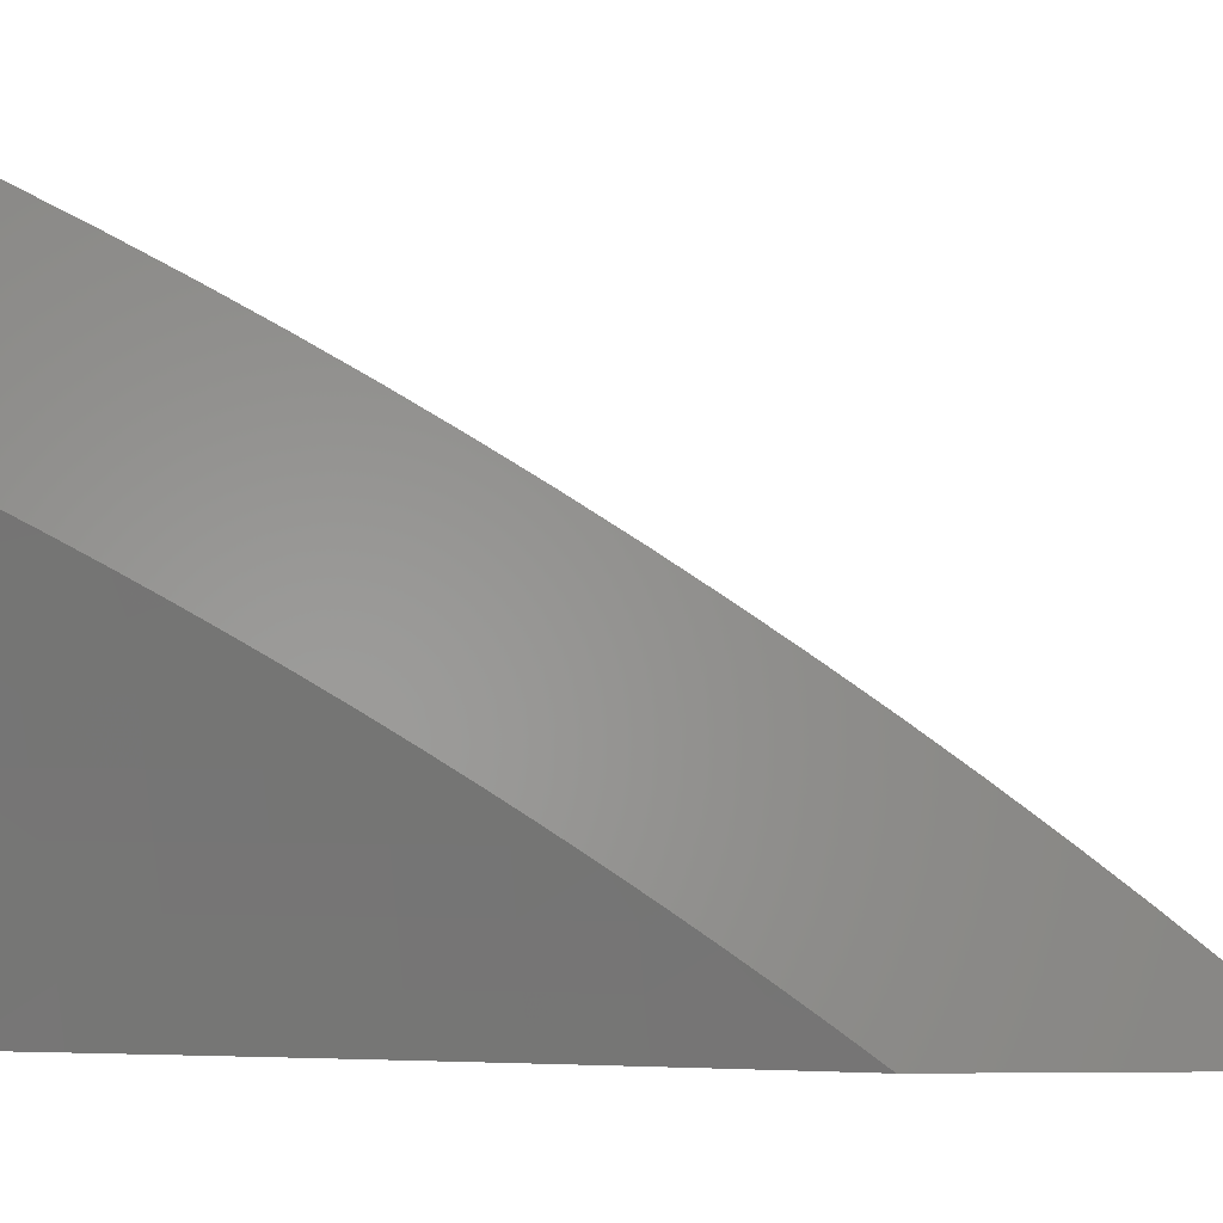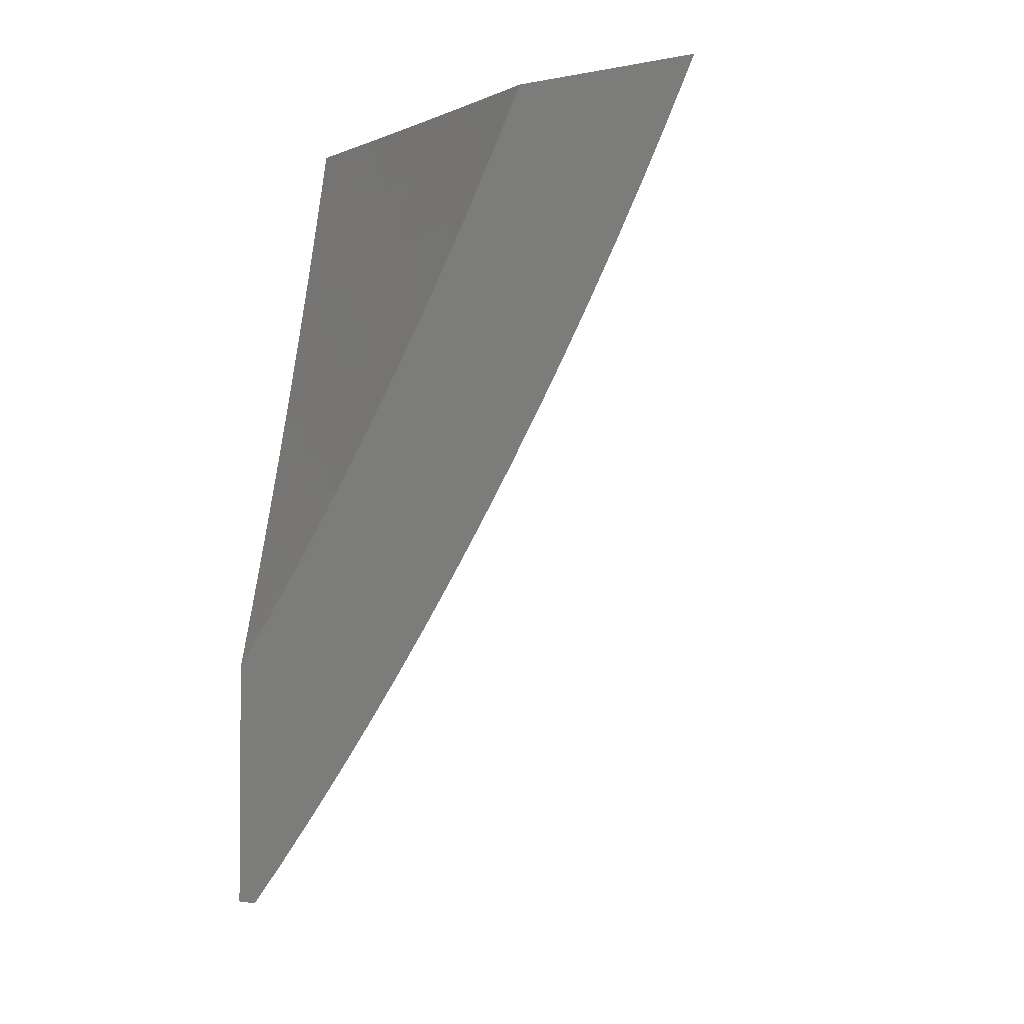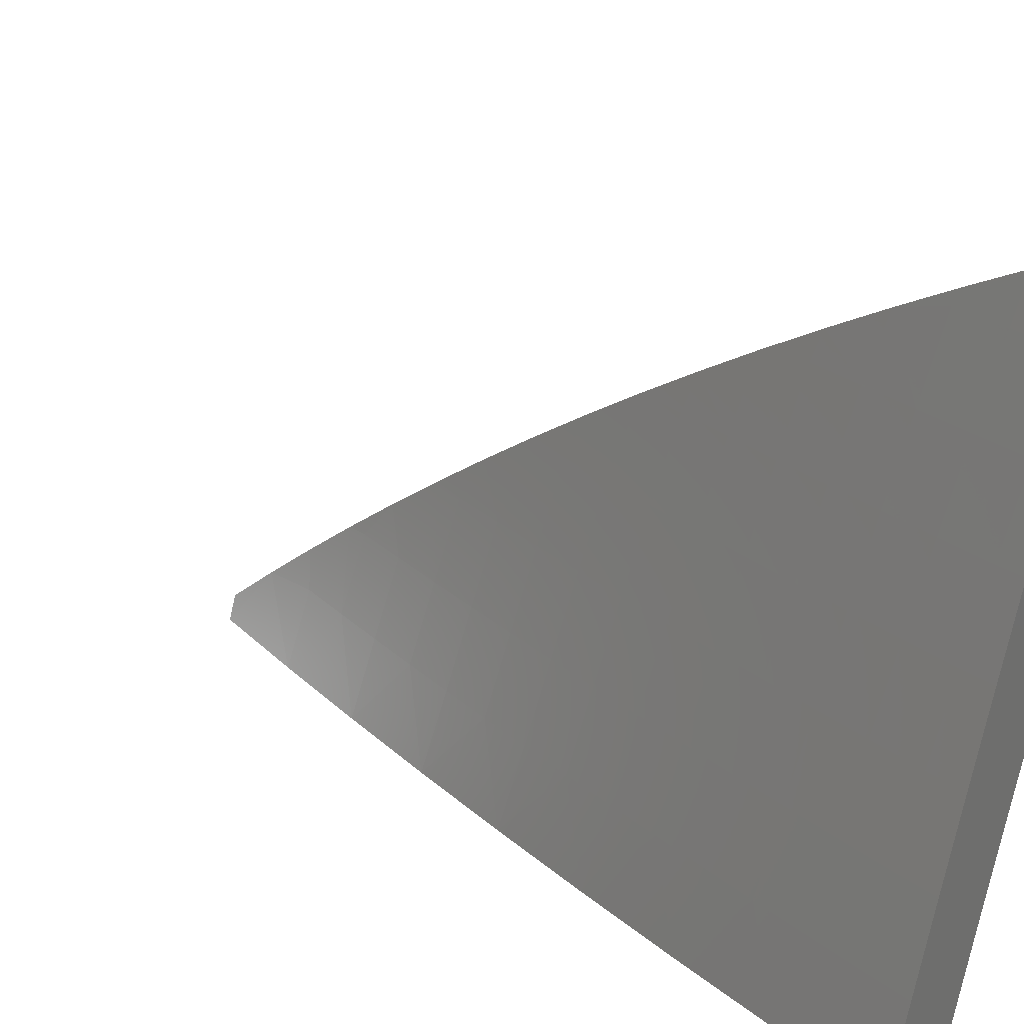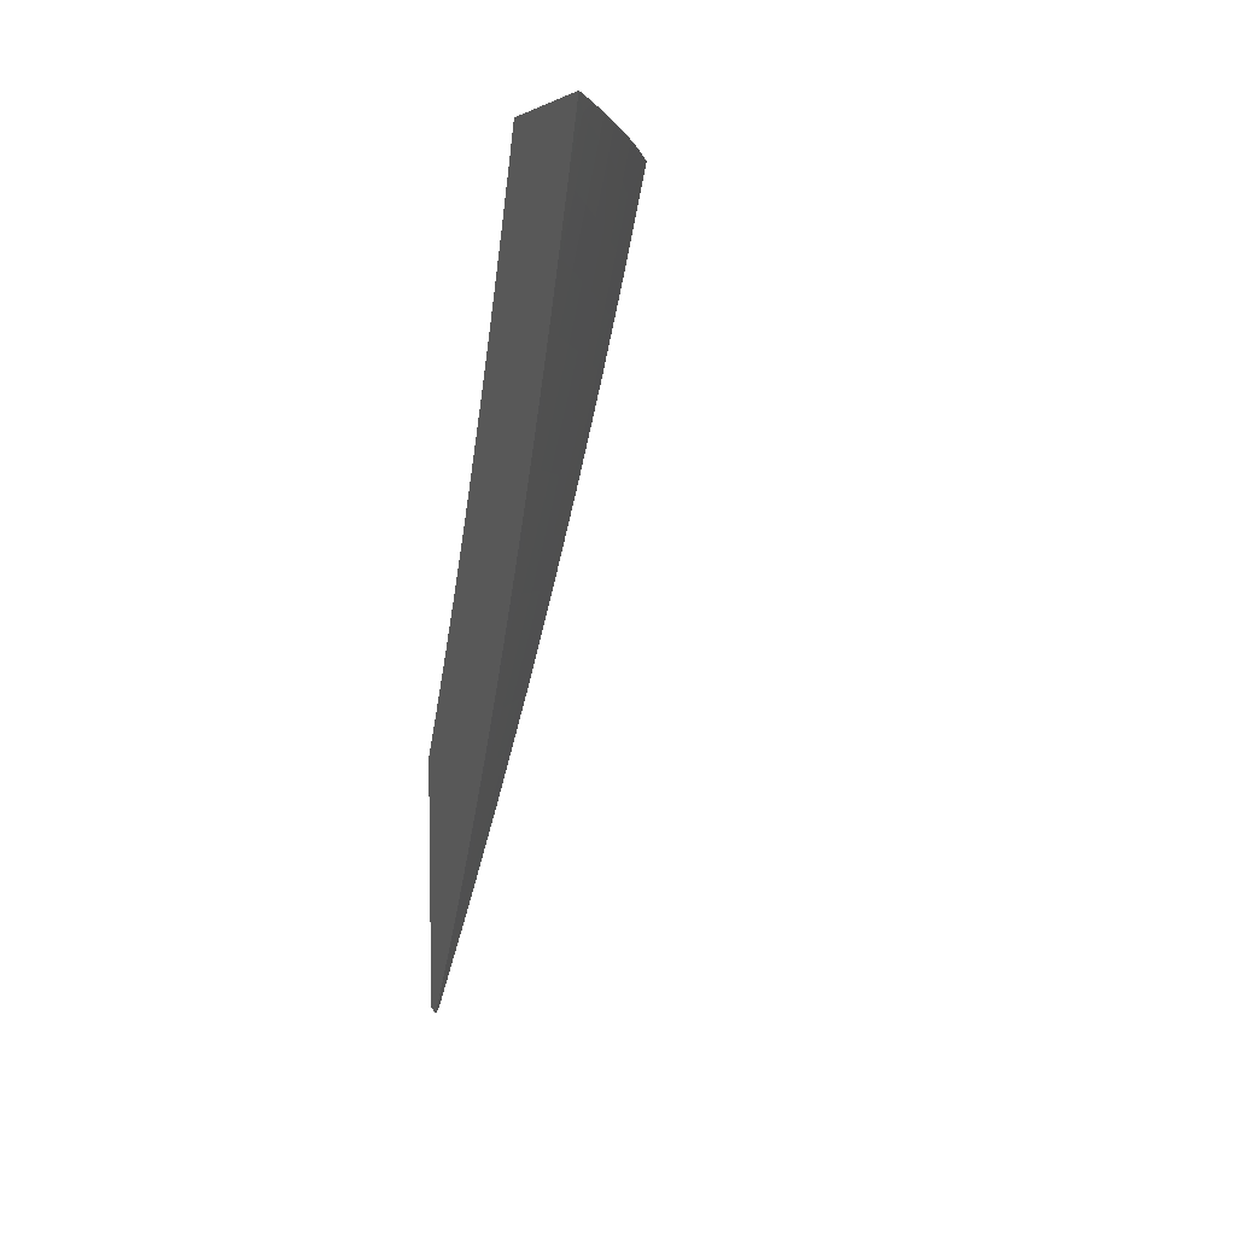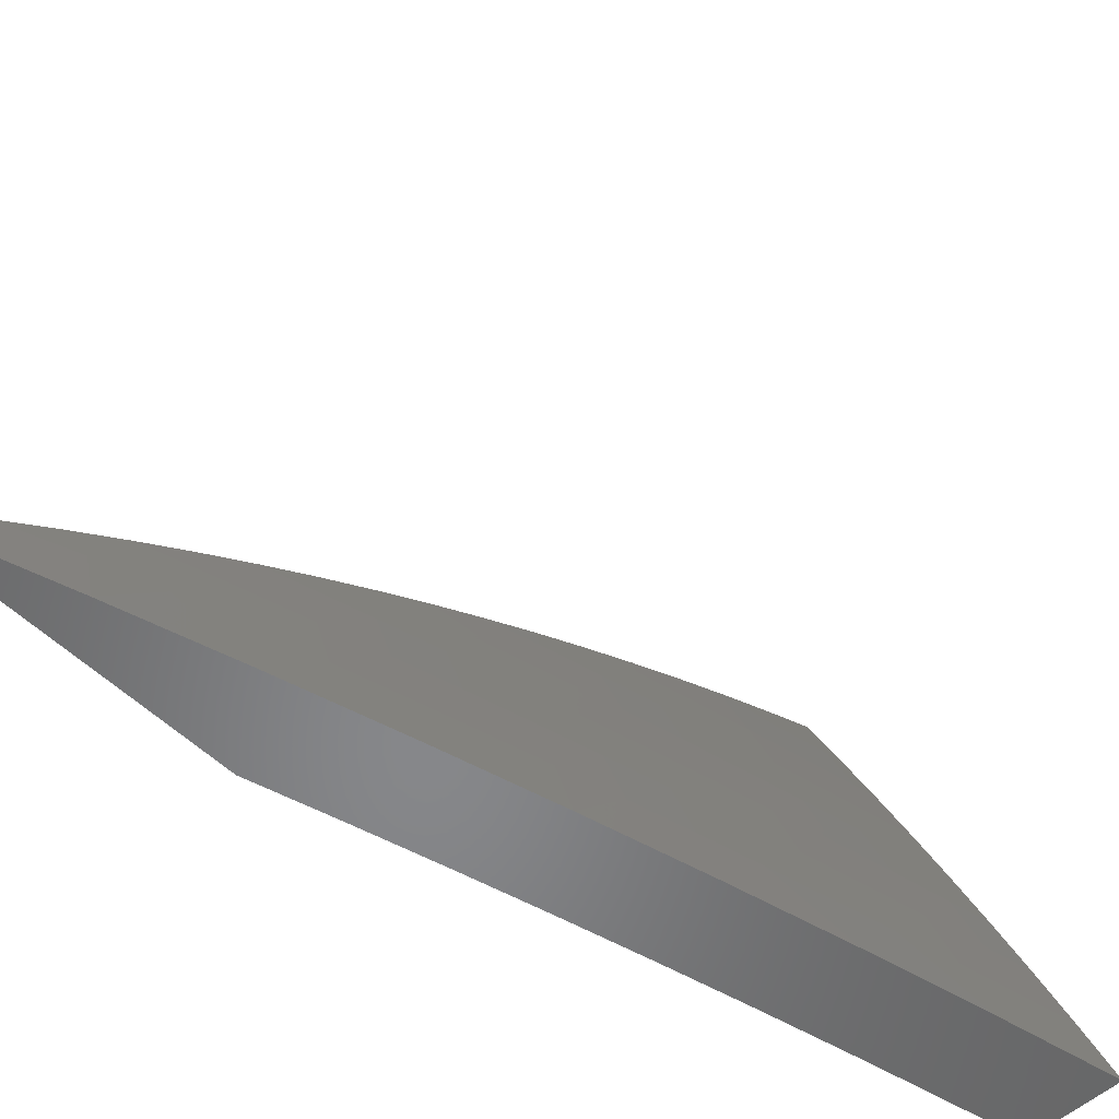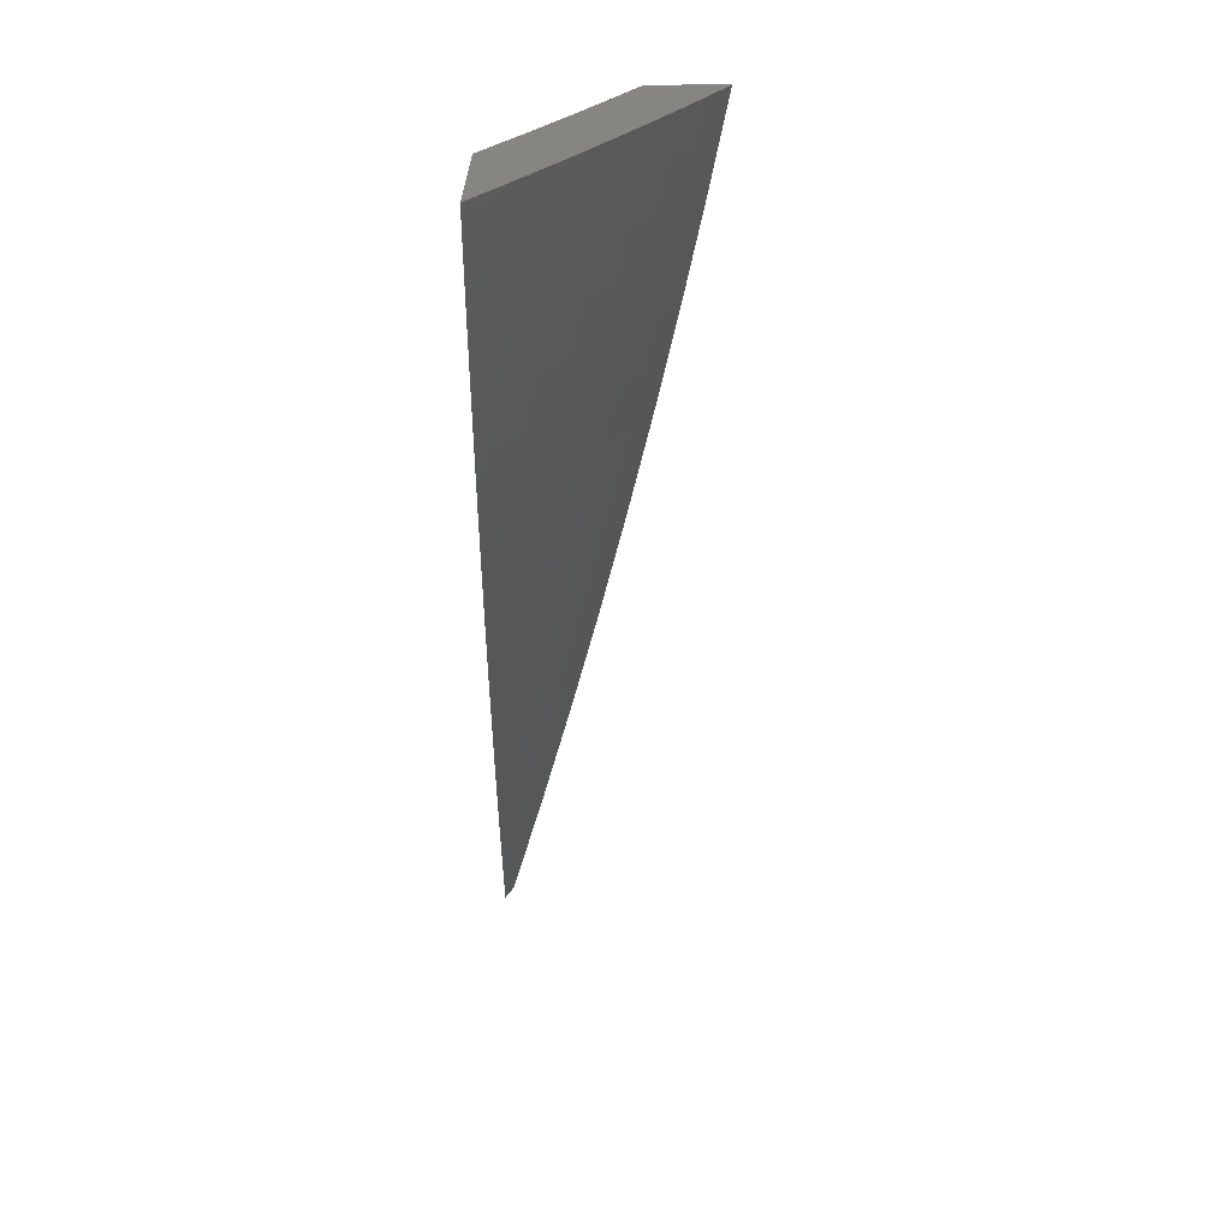
<metadata>
{"format":"stl","ext":"stl","renderer":"f3d","projection":"perspective","resolution":1024,"background":"white","views":[{"elev":-1.2,"azim":-92.5,"up":"+Z"},{"elev":-2.3,"azim":-56.4,"up":"+Y"},{"elev":26.1,"azim":129.0,"up":"+Z"},{"elev":6.5,"azim":-16.5,"up":"+Y"},{"elev":-54.0,"azim":44.1,"up":"+Z"},{"elev":21.4,"azim":-0.8,"up":"+Y"}]}
</metadata>
<code>
# stl→obj: 154 verts, 304 faces
v 10.13 -2 4.109
v 10.17 -2 4
v 10.13 -2.084 4.054
v 10.15 -2.088 4
v 10.11 -2.17 4.054
v 10.13 -2.176 4
v 10.09 -2.257 4.054
v 10.11 -2.263 4
v 10.07 -2.344 4.054
v 10.09 -2.351 4
v 10.05 -2.432 4.054
v 10.07 -2.438 4
v 10.03 -2.519 4.054
v 10.05 -2.525 4
v 10.01 -2.606 4.054
v 10.02 -2.612 4
v 10 -2.657 4.031
v 10 -2.698 4
v 10 -2.615 4.061
v 10 -2.574 4.091
v 10.01 -2.514 4.109
v 10.03 -2.427 4.109
v 10.05 -2.34 4.109
v 10.07 -2.253 4.109
v 10.09 -2.166 4.109
v 10.11 -2.08 4.109
v 10.09 -2.075 4.163
v 10.09 -2 4.218
v 10.07 -2.071 4.217
v 10.05 -2.067 4.271
v 10.03 -2.153 4.271
v 10.01 -2.148 4.325
v 10 -2.182 4.337
v 10 -2.137 4.362
v 10 -2.531 4.12
v 10 -2.489 4.149
v 10.01 -2.422 4.163
v 10.03 -2.335 4.163
v 10.05 -2.248 4.163
v 10.07 -2.162 4.163
v 10 -2.446 4.177
v 10 -2.402 4.205
v 10.01 -2.331 4.217
v 10.03 -2.244 4.217
v 10.05 -2.157 4.217
v 10 -2.359 4.232
v 10 -2.315 4.259
v 10.01 -2.239 4.271
v 10 -2.271 4.286
v 10 -2.226 4.311
v 10 -2.091 4.386
v 10.03 -2.062 4.325
v 10.04 -2 4.326
v 10.01 -2.058 4.379
v 10 -2.046 4.41
v 10 -2 4.433
v 10 -3 4.026
v 10.01 -3 4
v 10 -2.942 4.073
v 10.05 -2.877 4
v 10.02 -2.869 4.084
v 10.04 -2.806 4.084
v 10 -2.825 4.165
v 10.01 -2.798 4.167
v 10 -2.765 4.209
v 10.02 -2.736 4.167
v 10 -2.704 4.253
v 10.04 -2.673 4.167
v 10.01 -2.665 4.251
v 10.03 -2.603 4.251
v 10 -2.643 4.295
v 10 -2.582 4.337
v 10.05 -2.541 4.251
v 10.01 -2.533 4.334
v 10.03 -2.471 4.334
v 10 -2.519 4.378
v 10 -2.456 4.417
v 10.05 -2.409 4.334
v 10.01 -2.401 4.418
v 10.03 -2.34 4.418
v 10 -2.393 4.456
v 10 -2.329 4.494
v 10.04 -2.278 4.418
v 10.01 -2.27 4.501
v 10.03 -2.209 4.501
v 10 -2.264 4.53
v 10 -2.199 4.566
v 10.04 -2.147 4.501
v 10.01 -2.14 4.584
v 10.02 -2.079 4.584
v 10 -2.133 4.6
v 10 -2.075 4.625
v 10 -2.067 4.634
v 10.02 -2.014 4.625
v 10.03 -2.018 4.584
v 10.04 -2 4.584
v 10.07 -2.025 4.501
v 10.07 -2 4.501
v 10.1 -2.031 4.418
v 10.11 -2 4.419
v 10.13 -2.038 4.334
v 10.14 -2 4.335
v 10.16 -2.044 4.251
v 10.17 -2 4.252
v 10.19 -2.05 4.167
v 10.2 -2 4.168
v 10.23 -2.057 4.084
v 10.24 -2 4.084
v 10.27 -2 4
v 10.24 -2.126 4
v 10.21 -2.119 4.084
v 10.2 -2.181 4.084
v 10.18 -2.113 4.167
v 10.17 -2.175 4.167
v 10.15 -2.106 4.251
v 10.14 -2.168 4.251
v 10.12 -2.1 4.334
v 10.1 -2.161 4.334
v 10.09 -2.093 4.418
v 10.07 -2.154 4.418
v 10.05 -2.086 4.501
v 10.08 -2.753 4
v 10.05 -2.744 4.084
v 10.07 -2.681 4.084
v 10.12 -2.628 4
v 10.09 -2.619 4.084
v 10.11 -2.556 4.084
v 10.08 -2.549 4.167
v 10.09 -2.486 4.167
v 10.06 -2.479 4.251
v 10.08 -2.417 4.251
v 10.06 -2.347 4.334
v 10.15 -2.503 4
v 10.12 -2.494 4.084
v 10.11 -2.424 4.167
v 10.09 -2.354 4.251
v 10.08 -2.285 4.334
v 10.06 -2.216 4.418
v 10.14 -2.431 4.084
v 10.18 -2.378 4
v 10.15 -2.369 4.084
v 10.17 -2.306 4.084
v 10.14 -2.299 4.167
v 10.15 -2.237 4.167
v 10.12 -2.23 4.251
v 10.21 -2.252 4
v 10.18 -2.244 4.084
v 10 -2 4.666
v 10 -2.884 4.12
v 10.06 -2.611 4.167
v 10.12 -2.362 4.167
v 10.11 -2.292 4.251
v 10.09 -2.223 4.334
v 10 -3 4
f 1 2 3
f 3 2 4
f 3 4 5
f 5 4 6
f 5 6 7
f 7 6 8
f 7 8 9
f 9 8 10
f 9 10 11
f 11 10 12
f 11 12 13
f 13 12 14
f 13 14 15
f 15 14 16
f 15 16 17
f 17 16 18
f 17 19 15
f 15 19 20
f 15 20 13
f 13 20 21
f 13 21 11
f 11 21 22
f 11 22 9
f 9 22 23
f 9 23 7
f 7 23 24
f 7 24 5
f 5 24 25
f 5 25 3
f 3 25 26
f 3 26 1
f 1 26 27
f 1 27 28
f 28 27 29
f 28 29 30
f 30 29 31
f 30 31 32
f 32 31 33
f 32 33 34
f 20 35 21
f 21 35 36
f 21 36 22
f 22 36 37
f 22 37 23
f 23 37 38
f 23 38 24
f 24 38 39
f 24 39 25
f 25 39 40
f 25 40 26
f 26 40 27
f 36 41 37
f 37 41 42
f 37 42 38
f 38 42 43
f 38 43 39
f 39 43 44
f 39 44 40
f 40 44 45
f 40 45 27
f 27 45 29
f 42 46 43
f 43 46 47
f 43 47 44
f 44 47 48
f 44 48 45
f 45 48 31
f 45 31 29
f 47 49 48
f 48 49 50
f 48 50 33
f 34 51 32
f 32 51 52
f 32 52 30
f 30 52 53
f 30 53 28
f 52 51 54
f 54 51 55
f 54 55 56
f 56 53 54
f 54 53 52
f 33 31 48
f 57 58 59
f 59 58 60
f 59 60 61
f 61 60 62
f 61 62 63
f 63 62 64
f 63 64 65
f 65 64 66
f 65 66 67
f 67 66 68
f 67 68 69
f 69 68 70
f 69 70 71
f 71 70 72
f 72 70 73
f 72 73 74
f 74 73 75
f 74 75 76
f 76 75 77
f 77 75 78
f 77 78 79
f 79 78 80
f 79 80 81
f 81 80 82
f 82 80 83
f 82 83 84
f 84 83 85
f 84 85 86
f 86 85 87
f 87 85 88
f 87 88 89
f 89 88 90
f 89 90 91
f 91 90 92
f 91 92 93
f 93 92 90
f 93 90 94
f 94 90 95
f 94 95 96
f 96 95 97
f 96 97 98
f 98 97 99
f 98 99 100
f 100 99 101
f 100 101 102
f 102 101 103
f 102 103 104
f 104 103 105
f 104 105 106
f 106 105 107
f 106 107 108
f 108 107 109
f 109 107 110
f 110 107 111
f 110 111 112
f 112 111 113
f 112 113 114
f 114 113 115
f 114 115 116
f 116 115 117
f 116 117 118
f 118 117 119
f 118 119 120
f 120 119 121
f 120 121 88
f 88 121 90
f 60 122 62
f 62 122 123
f 62 123 64
f 64 123 66
f 123 122 124
f 124 122 125
f 124 125 126
f 126 125 127
f 126 127 128
f 128 127 129
f 128 129 130
f 130 129 131
f 130 131 78
f 78 131 132
f 78 132 80
f 80 132 83
f 125 133 127
f 127 133 134
f 127 134 129
f 129 134 135
f 129 135 131
f 131 135 136
f 131 136 132
f 132 136 137
f 132 137 83
f 83 137 138
f 83 138 85
f 85 138 88
f 134 133 139
f 139 133 140
f 139 140 141
f 141 140 142
f 141 142 143
f 143 142 144
f 143 144 145
f 145 144 116
f 145 116 118
f 140 146 142
f 142 146 147
f 142 147 144
f 144 147 114
f 144 114 116
f 147 146 112
f 112 146 110
f 96 148 94
f 94 148 93
f 91 87 89
f 86 82 84
f 81 77 79
f 76 72 74
f 71 67 69
f 63 149 61
f 61 149 59
f 123 124 66
f 66 124 68
f 68 124 150
f 150 124 126
f 150 126 128
f 73 70 150
f 150 70 68
f 73 150 128
f 73 128 130
f 78 75 130
f 130 75 73
f 141 151 139
f 139 151 135
f 139 135 134
f 135 151 136
f 136 151 152
f 136 152 137
f 137 152 153
f 137 153 138
f 138 153 120
f 138 120 88
f 152 151 143
f 143 151 141
f 152 143 145
f 112 114 147
f 152 145 153
f 153 145 118
f 153 118 120
f 107 105 111
f 111 105 113
f 105 103 113
f 113 103 115
f 103 101 115
f 115 101 117
f 101 99 117
f 117 99 119
f 95 90 121
f 99 97 119
f 119 97 121
f 97 95 121
f 55 87 56
f 56 87 91
f 56 91 93
f 87 55 86
f 86 55 51
f 86 51 34
f 86 34 82
f 82 34 33
f 82 33 81
f 81 33 50
f 81 50 77
f 77 50 49
f 77 49 47
f 77 47 76
f 76 47 46
f 76 46 72
f 72 46 42
f 72 42 41
f 72 41 71
f 71 41 36
f 71 36 67
f 67 36 35
f 67 35 65
f 65 35 20
f 65 20 19
f 65 19 63
f 63 19 17
f 63 17 149
f 149 17 18
f 149 18 59
f 59 18 154
f 59 154 57
f 93 148 56
f 16 60 18
f 18 60 58
f 18 58 154
f 60 16 122
f 122 16 14
f 122 14 125
f 125 14 12
f 125 12 10
f 125 10 133
f 133 10 8
f 133 8 140
f 140 8 6
f 140 6 146
f 146 6 4
f 146 4 2
f 109 110 2
f 2 110 146
f 58 57 154
f 1 106 2
f 2 106 108
f 2 108 109
f 106 1 104
f 104 1 28
f 104 28 102
f 102 28 100
f 100 28 53
f 100 53 98
f 98 53 56
f 98 56 96
f 96 56 148

</code>
